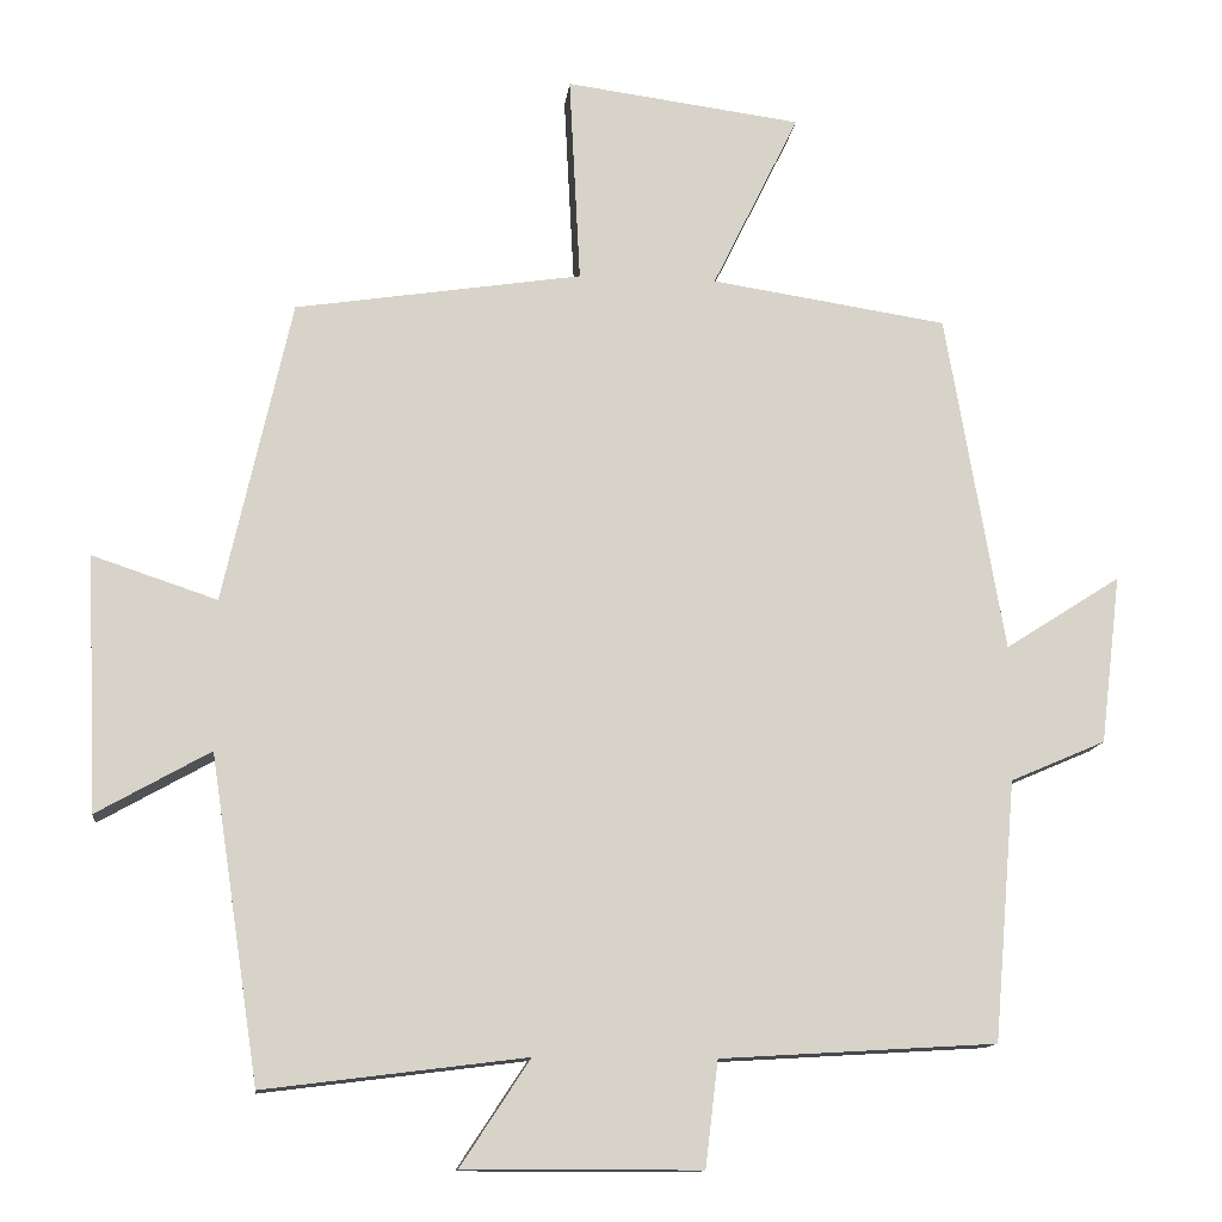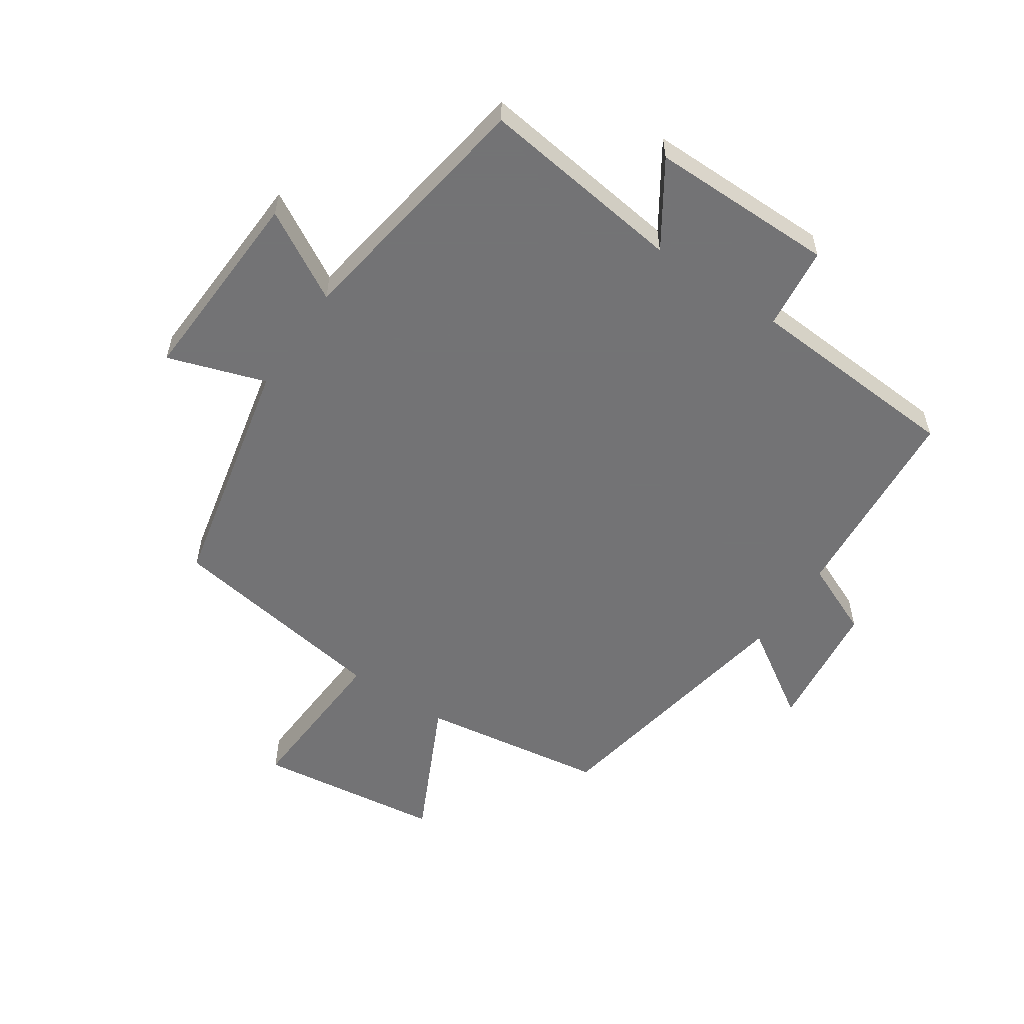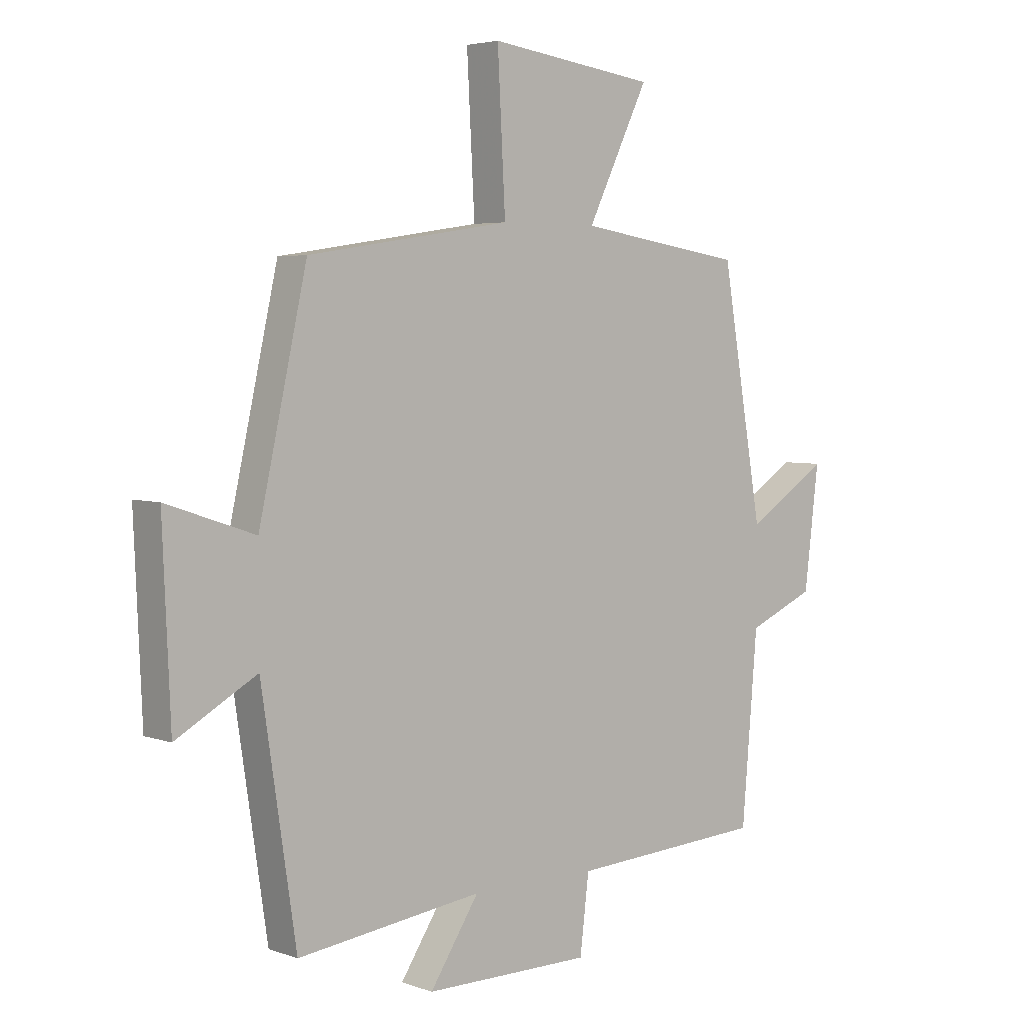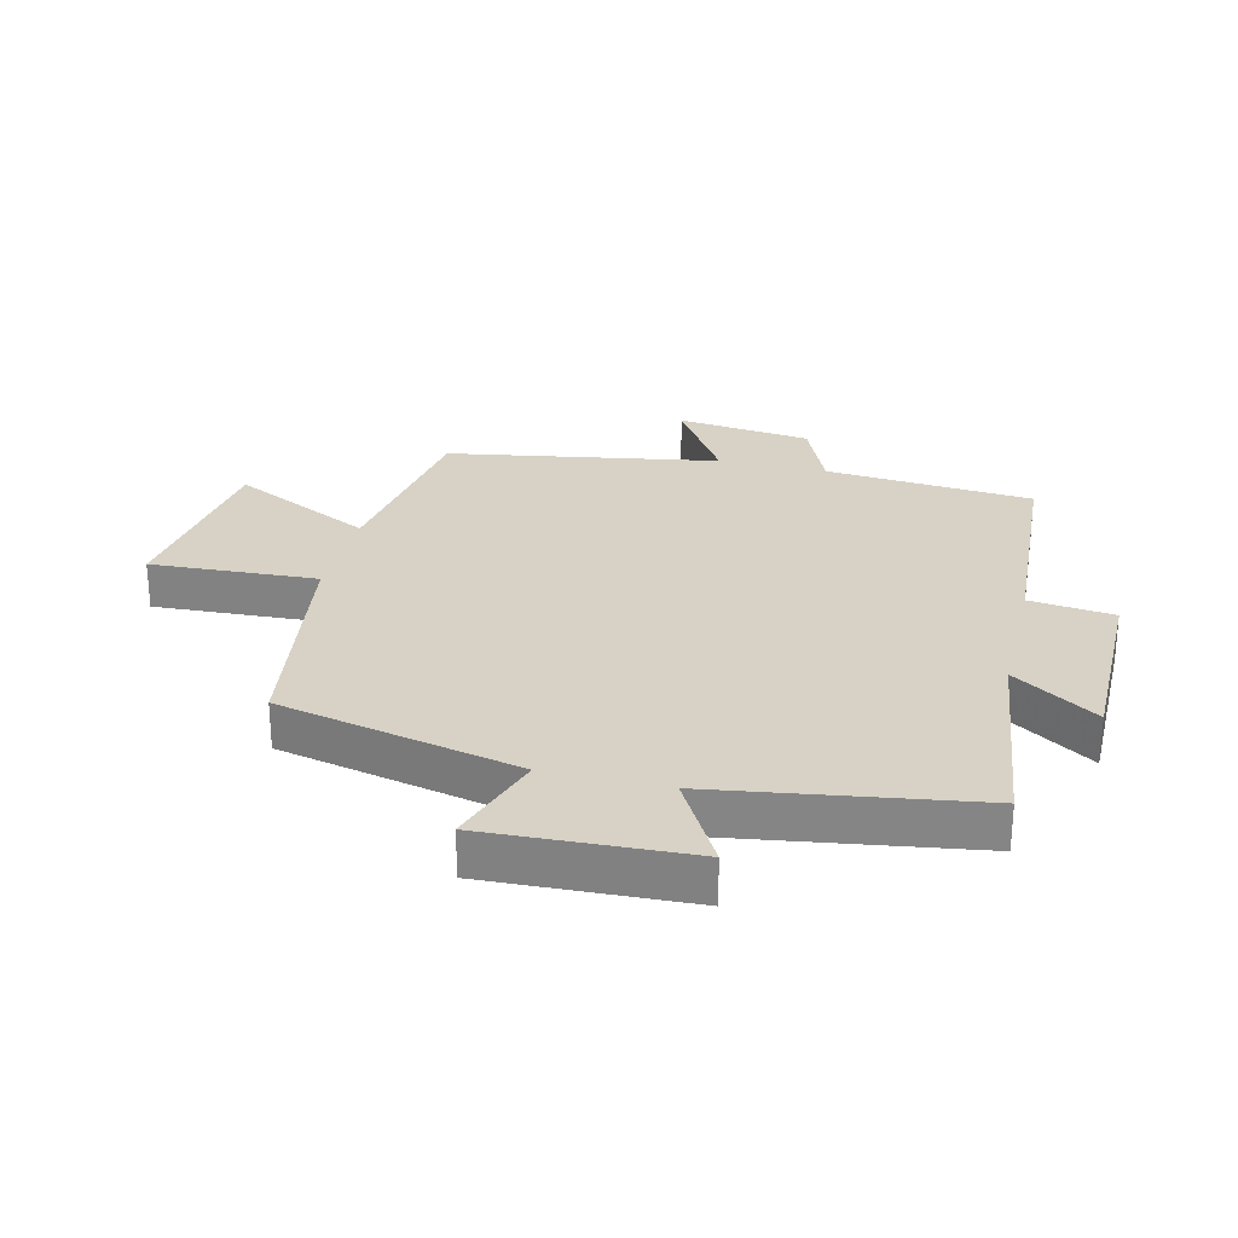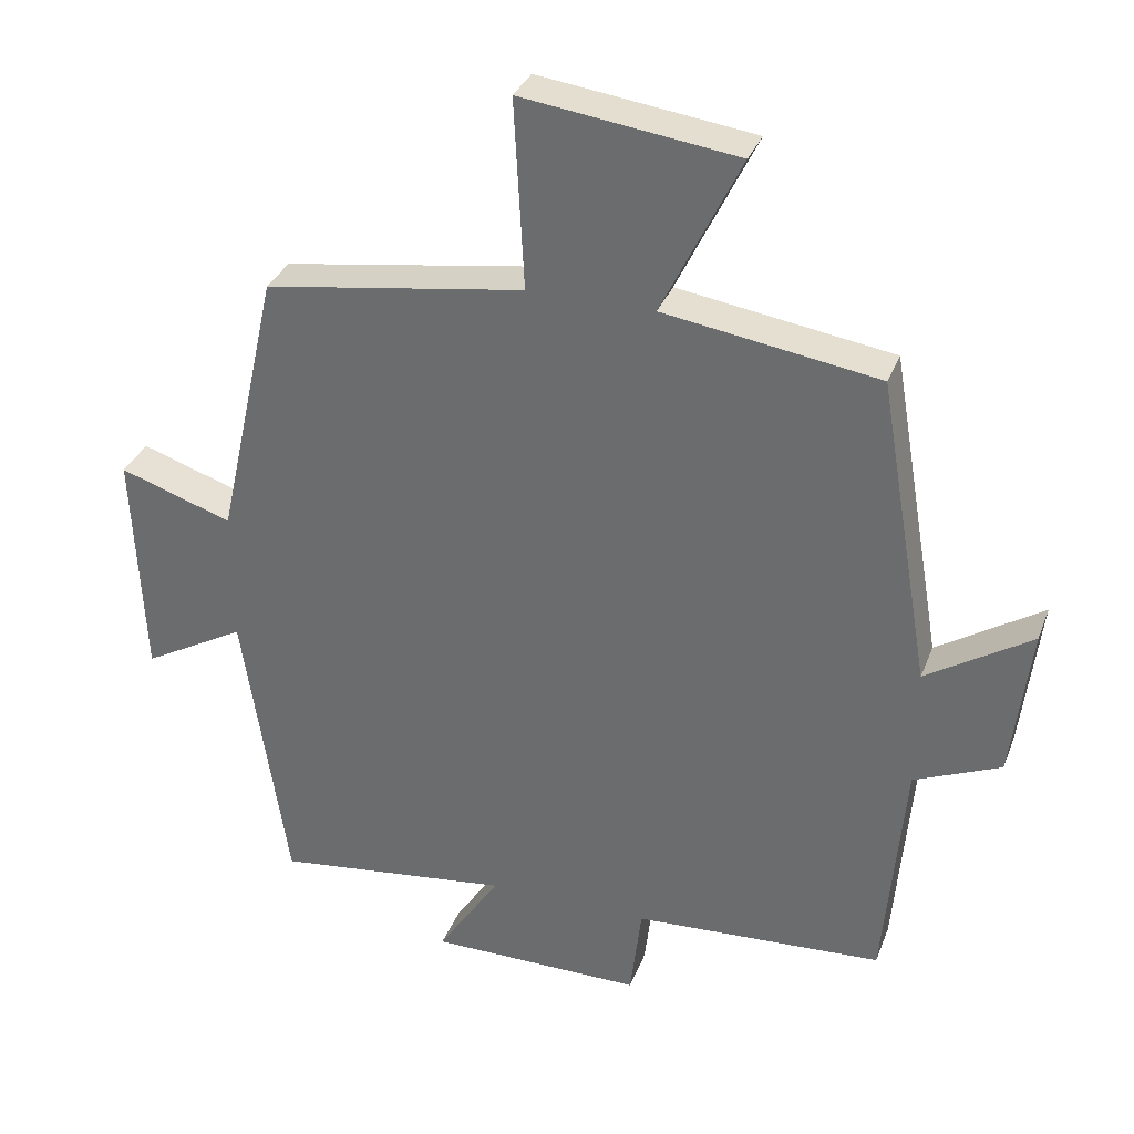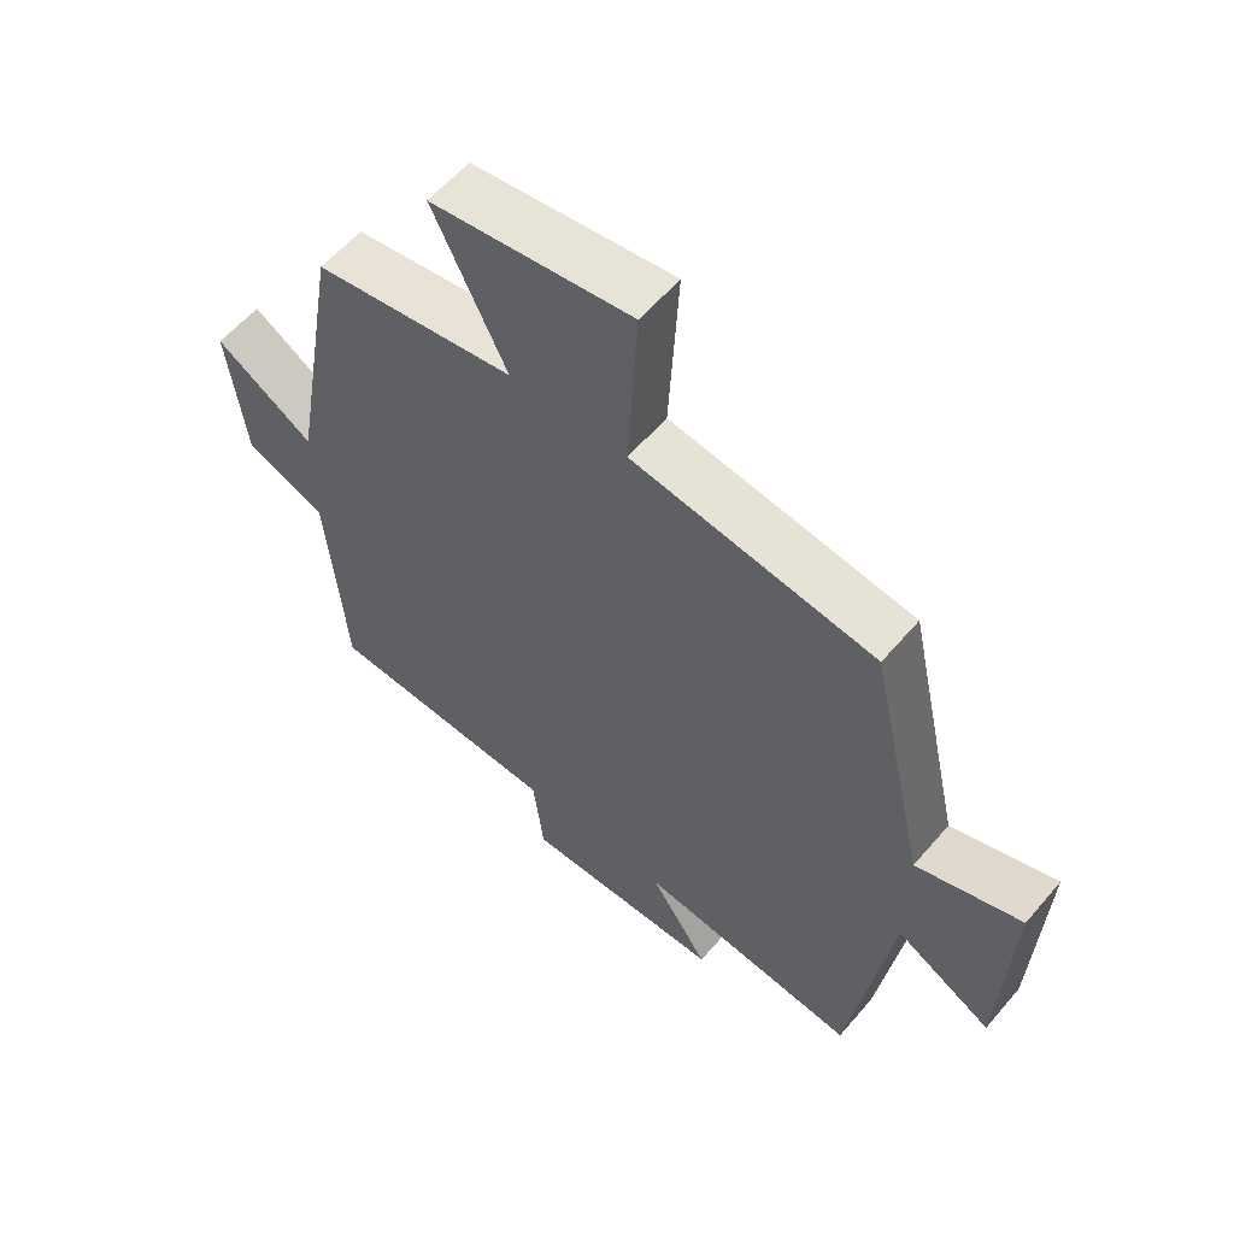
<metadata>
{"format":"obj","ext":"obj","renderer":"f3d","projection":"perspective","resolution":1024,"background":"white","views":[{"elev":-12.8,"azim":173.6,"up":"+Z"},{"elev":-56.0,"azim":145.8,"up":"+Y"},{"elev":4.2,"azim":138.7,"up":"+Z"},{"elev":27.4,"azim":103.6,"up":"+Y"},{"elev":33.2,"azim":-160.9,"up":"+Z"},{"elev":58.5,"azim":40.1,"up":"+Z"}]}
</metadata>
<code>
v -0.472 0.07 -0.479
v -0.5 0.07 -0.149
v -0.621 0.07 -0.097
v -0.647 0.07 0.117
v -0.5 0.07 0.023
v -0.426 0.07 0.454
v -0.126 0.07 0.5
v -0.236 0.07 0.725
v 0.064 0.07 0.765
v 0.05 0.07 0.5
v 0.414 0.07 0.444
v 0.5 0.07 0.059
v 0.658 0.07 0.112
v 0.644 0.07 -0.212
v 0.5 0.07 -0.131
v 0.438 0.07 -0.542
v 0.106 0.07 -0.5
v 0.194 0.07 -0.634
v -0.106 0.07 -0.634
v -0.122 0.07 -0.5
v -0.472 0 -0.479
v -0.5 0 -0.149
v -0.621 0 -0.097
v -0.647 0 0.117
v -0.5 0 0.023
v -0.426 0 0.454
v -0.126 0 0.5
v -0.236 0 0.725
v 0.064 0 0.765
v 0.05 0 0.5
v 0.414 0 0.444
v 0.5 0 0.059
v 0.658 0 0.112
v 0.644 0 -0.212
v 0.5 0 -0.131
v 0.438 0 -0.542
v 0.106 0 -0.5
v 0.194 0 -0.634
v -0.106 0 -0.634
v -0.122 0 -0.5
f 17 18 19 20
f 17 20 1 2
f 15 16 17 2
f 12 13 14 15
f 15 2 3
f 12 15 3
f 11 12 3
f 10 11 3
f 7 8 9 10
f 5 6 7 10
f 5 10 3
f 3 4 5
f 40 39 38 37
f 22 21 40 37
f 22 37 36 35
f 35 34 33 32
f 23 22 35
f 23 35 32
f 23 32 31
f 23 31 30
f 30 29 28 27
f 30 27 26 25
f 23 30 25
f 25 24 23
f 1 21 22 2
f 2 22 23 3
f 3 23 24 4
f 4 24 25 5
f 5 25 26 6
f 6 26 27 7
f 7 27 28 8
f 8 28 29 9
f 9 29 30 10
f 10 30 31 11
f 11 31 32 12
f 12 32 33 13
f 13 33 34 14
f 14 34 35 15
f 15 35 36 16
f 16 36 37 17
f 17 37 38 18
f 18 38 39 19
f 19 39 40 20
f 20 40 21 1

</code>
